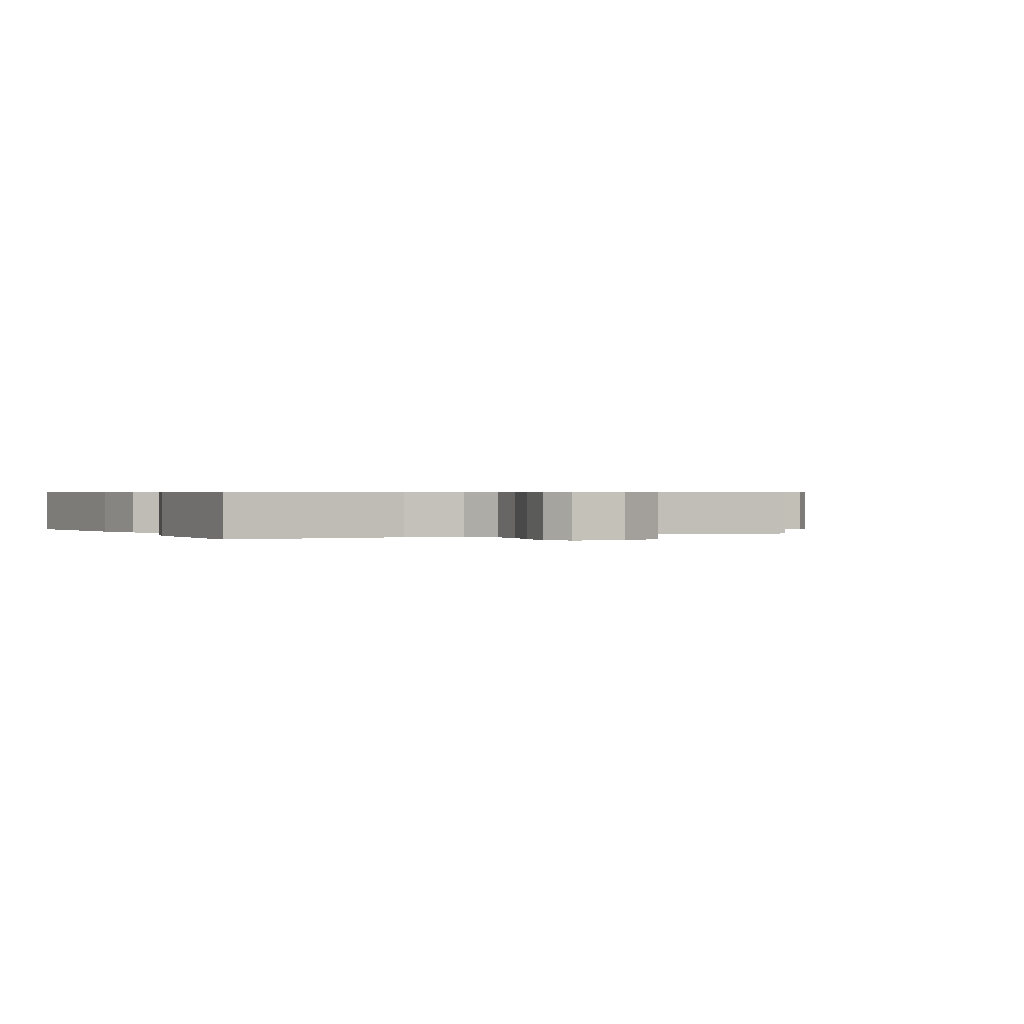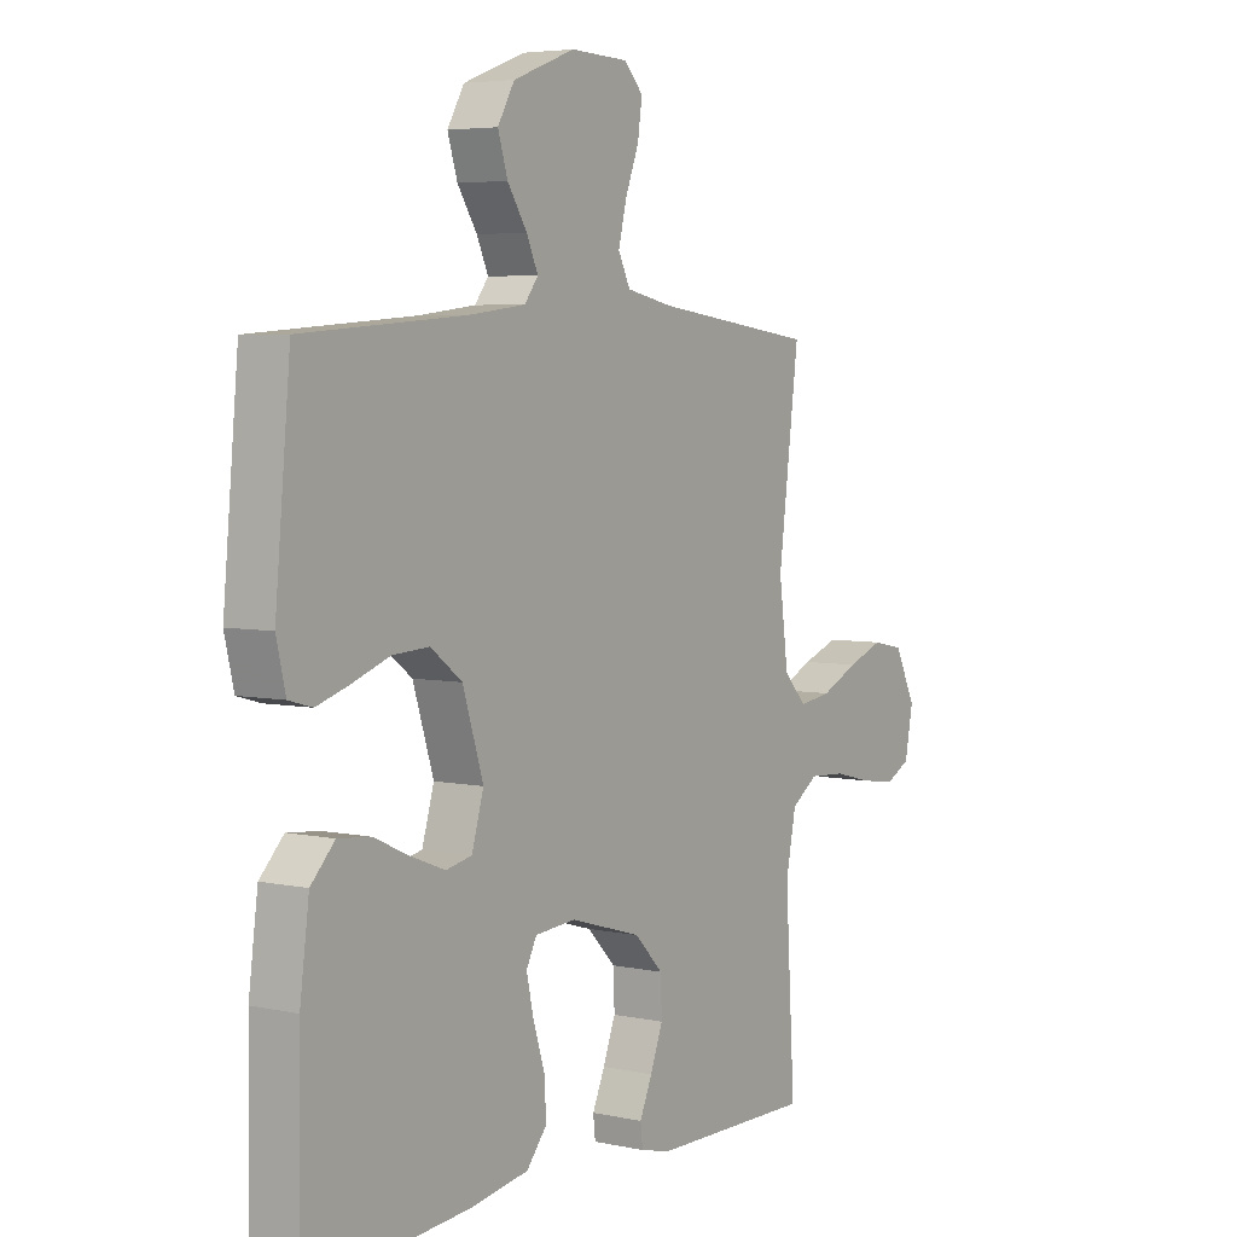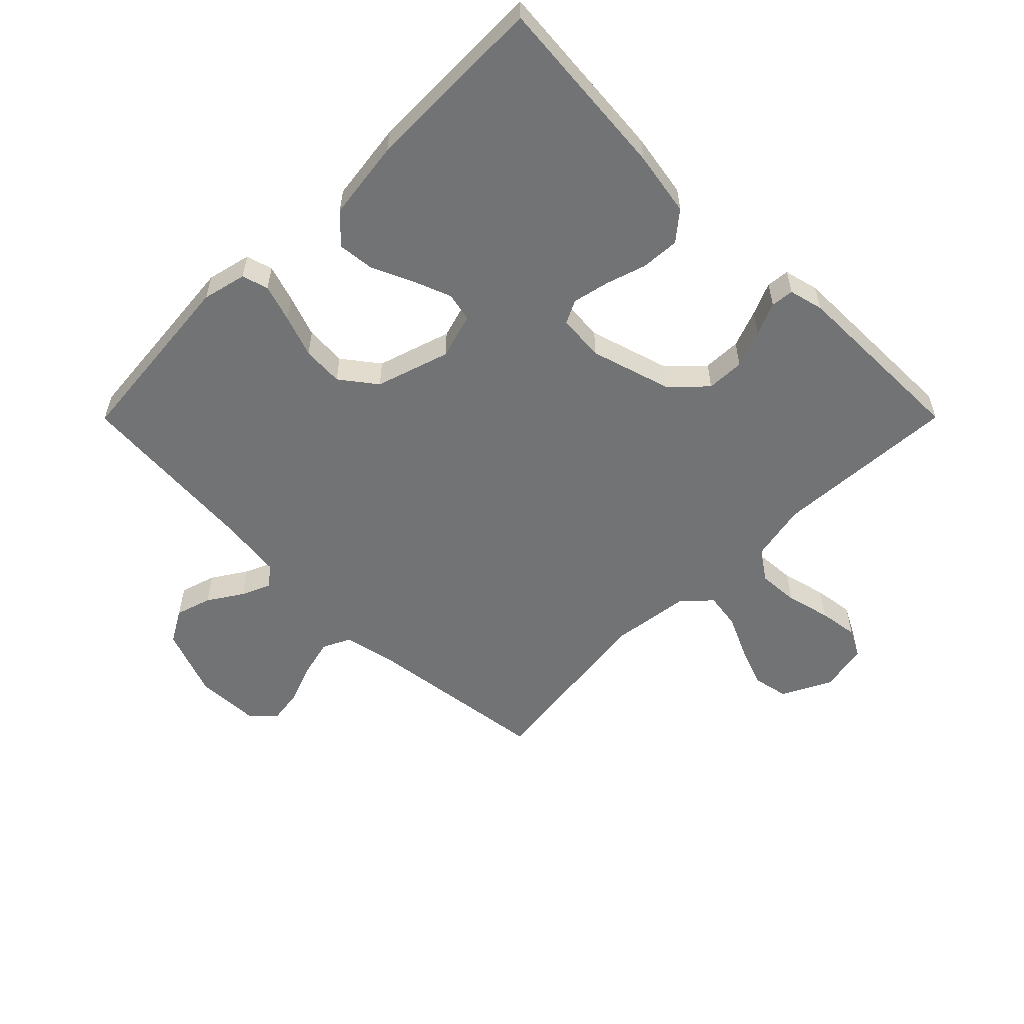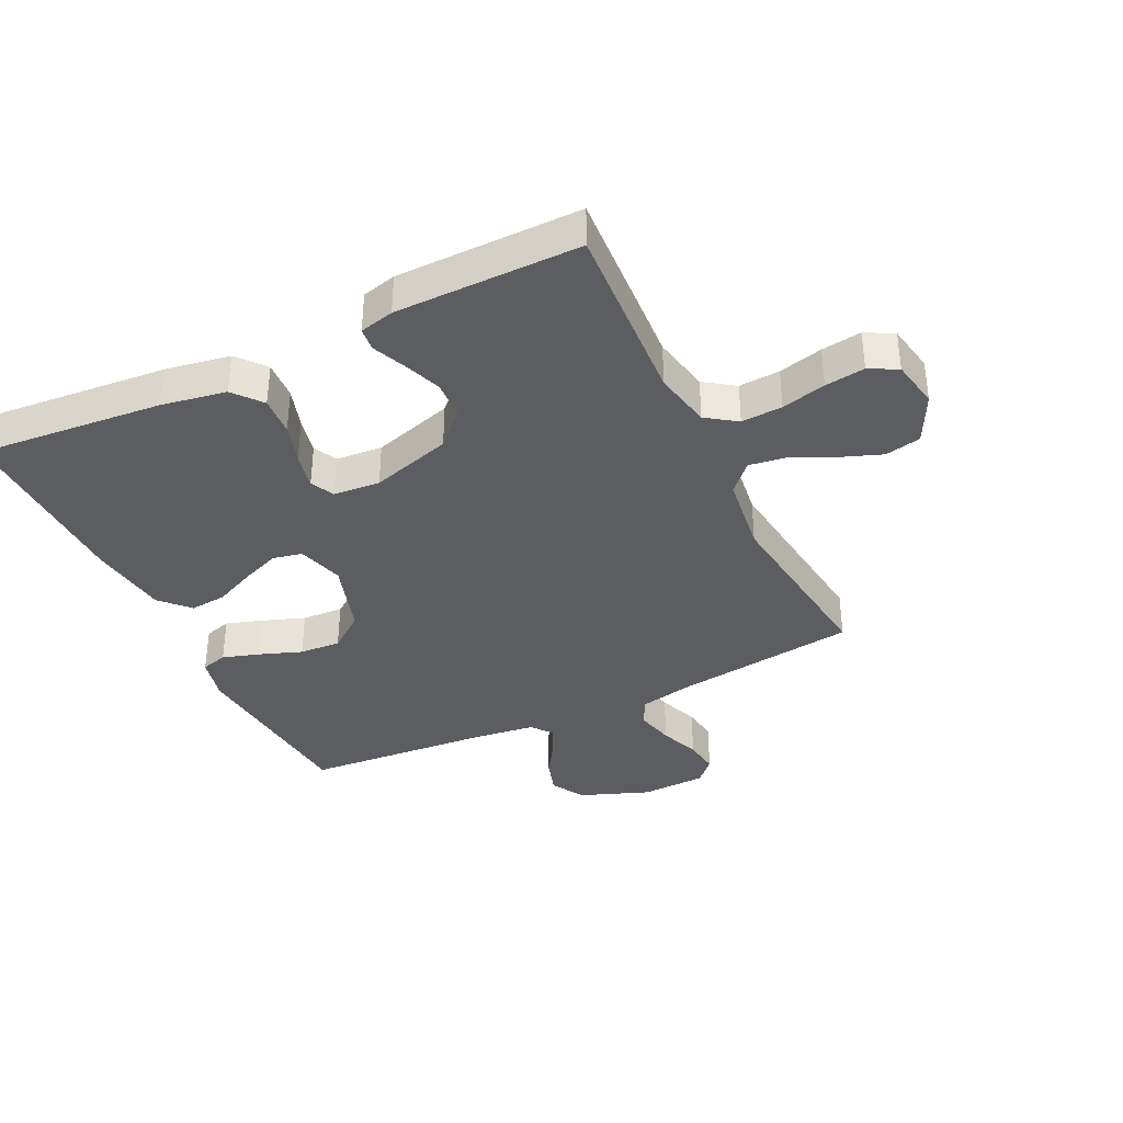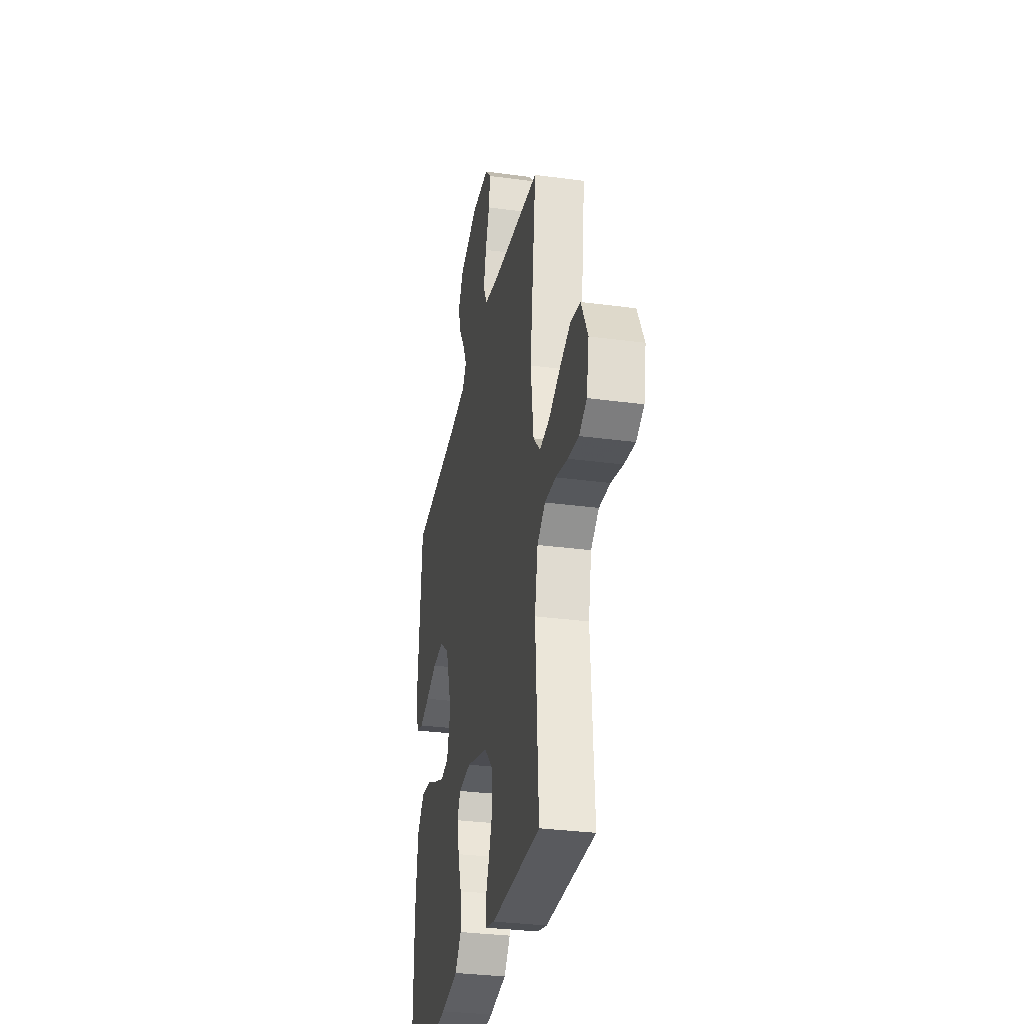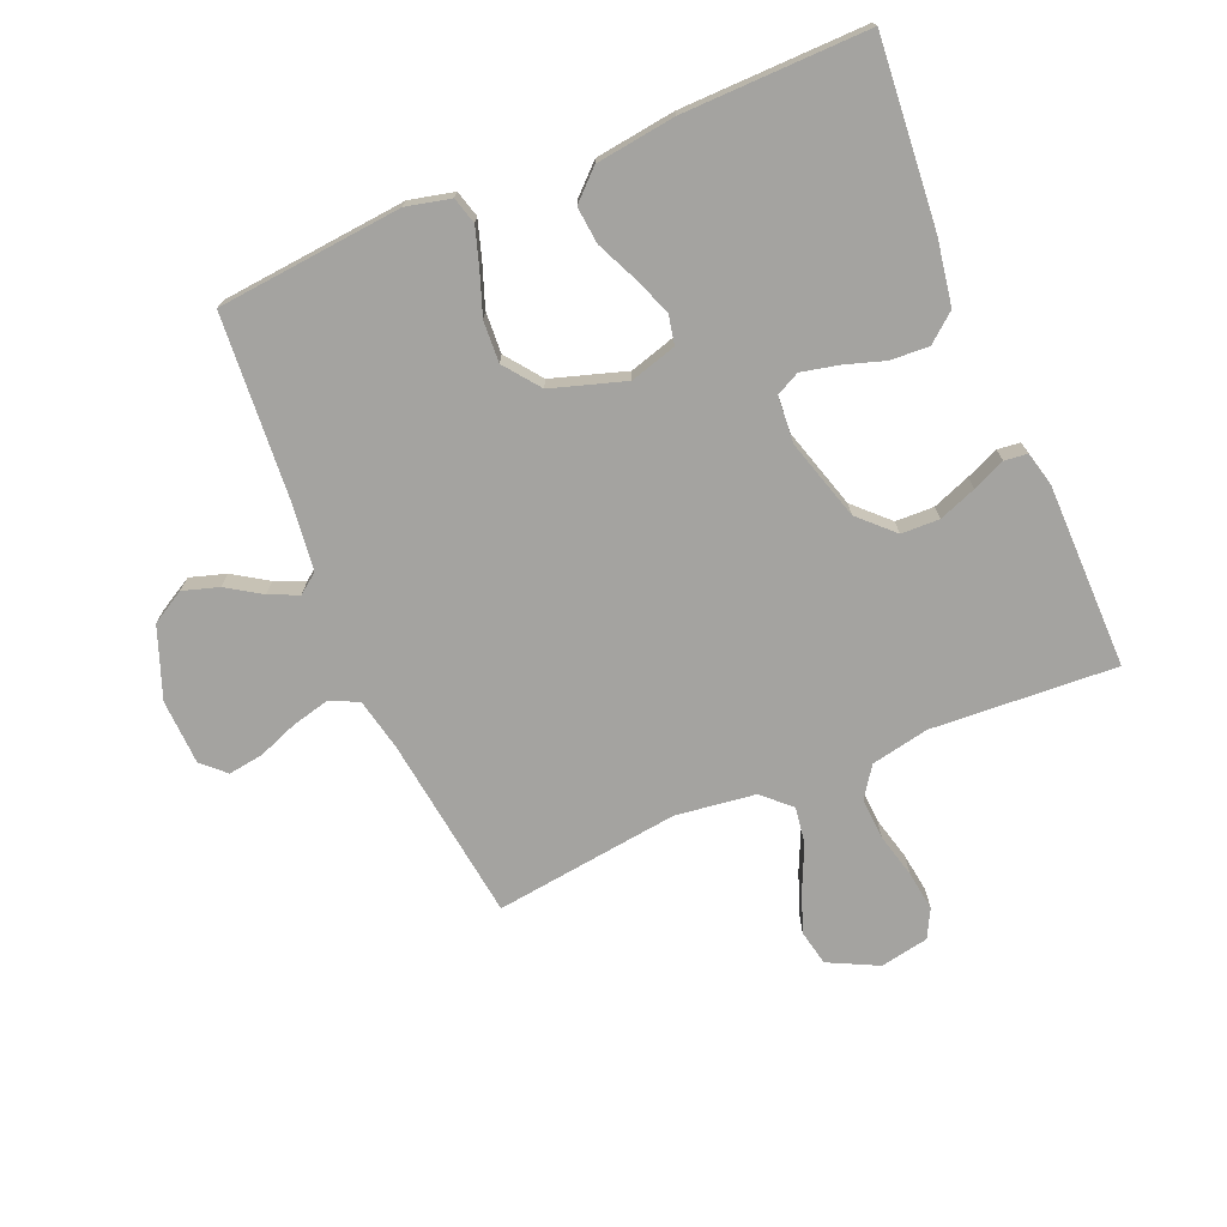
<metadata>
{"format":"obj","ext":"obj","renderer":"f3d","projection":"perspective","resolution":1024,"background":"white","views":[{"elev":0.5,"azim":-117.4,"up":"+Y"},{"elev":4.9,"azim":124.2,"up":"+Z"},{"elev":-55.9,"azim":135.1,"up":"+Y"},{"elev":-37.0,"azim":-154.3,"up":"+Y"},{"elev":-31.6,"azim":-100.8,"up":"+Z"},{"elev":-72.8,"azim":112.9,"up":"+Y"}]}
</metadata>
<code>
v 0.5 0.07 0.5
v 0.528 0.07 0.2
v 0.511 0.07 0.128
v 0.468 0.07 0.116
v 0.408 0.07 0.135
v 0.339 0.07 0.16
v 0.272 0.07 0.164
v 0.214 0.07 0.12
v 0.176 0.07 0
v 0.198 0.07 -0.075
v 0.246 0.07 -0.085
v 0.308 0.07 -0.061
v 0.374 0.07 -0.031
v 0.434 0.07 -0.025
v 0.478 0.07 -0.071
v 0.495 0.07 -0.2
v 0.5 0.07 -0.5
v 0.2 0.07 -0.474
v 0.095 0.07 -0.456
v 0.057 0.07 -0.41
v 0.061 0.07 -0.347
v 0.082 0.07 -0.281
v 0.095 0.07 -0.222
v 0.076 0.07 -0.184
v 0 0.07 -0.178
v -0.131 0.07 -0.217
v -0.184 0.07 -0.271
v -0.186 0.07 -0.333
v -0.163 0.07 -0.394
v -0.14 0.07 -0.447
v -0.144 0.07 -0.484
v -0.2 0.07 -0.498
v -0.5 0.07 -0.5
v -0.482 0.07 -0.2
v -0.501 0.07 -0.106
v -0.55 0.07 -0.072
v -0.617 0.07 -0.076
v -0.689 0.07 -0.094
v -0.754 0.07 -0.103
v -0.8 0.07 -0.079
v -0.815 0.07 0
v -0.775 0.07 0.08
v -0.717 0.07 0.092
v -0.65 0.07 0.067
v -0.581 0.07 0.035
v -0.521 0.07 0.026
v -0.479 0.07 0.071
v -0.462 0.07 0.2
v -0.5 0.07 0.5
v -0.2 0.07 0.539
v -0.115 0.07 0.557
v -0.093 0.07 0.602
v -0.108 0.07 0.664
v -0.133 0.07 0.729
v -0.141 0.07 0.786
v -0.106 0.07 0.823
v 0 0.07 0.827
v 0.114 0.07 0.784
v 0.145 0.07 0.73
v 0.127 0.07 0.672
v 0.091 0.07 0.616
v 0.07 0.07 0.569
v 0.095 0.07 0.536
v 0.2 0.07 0.523
v 0.5 0 0.5
v 0.528 0 0.2
v 0.511 0 0.128
v 0.468 0 0.116
v 0.408 0 0.135
v 0.339 0 0.16
v 0.272 0 0.164
v 0.214 0 0.12
v 0.176 0 0
v 0.198 0 -0.075
v 0.246 0 -0.085
v 0.308 0 -0.061
v 0.374 0 -0.031
v 0.434 0 -0.025
v 0.478 0 -0.071
v 0.495 0 -0.2
v 0.5 0 -0.5
v 0.2 0 -0.474
v 0.095 0 -0.456
v 0.057 0 -0.41
v 0.061 0 -0.347
v 0.082 0 -0.281
v 0.095 0 -0.222
v 0.076 0 -0.184
v 0 0 -0.178
v -0.131 0 -0.217
v -0.184 0 -0.271
v -0.186 0 -0.333
v -0.163 0 -0.394
v -0.14 0 -0.447
v -0.144 0 -0.484
v -0.2 0 -0.498
v -0.5 0 -0.5
v -0.482 0 -0.2
v -0.501 0 -0.106
v -0.55 0 -0.072
v -0.617 0 -0.076
v -0.689 0 -0.094
v -0.754 0 -0.103
v -0.8 0 -0.079
v -0.815 0 0
v -0.775 0 0.08
v -0.717 0 0.092
v -0.65 0 0.067
v -0.581 0 0.035
v -0.521 0 0.026
v -0.479 0 0.071
v -0.462 0 0.2
v -0.5 0 0.5
v -0.2 0 0.539
v -0.115 0 0.557
v -0.093 0 0.602
v -0.108 0 0.664
v -0.133 0 0.729
v -0.141 0 0.786
v -0.106 0 0.823
v 0 0 0.827
v 0.114 0 0.784
v 0.145 0 0.73
v 0.127 0 0.672
v 0.091 0 0.616
v 0.07 0 0.569
v 0.095 0 0.536
v 0.2 0 0.523
f 58 59 60 61
f 58 61 62
f 57 58 62
f 56 57 62
f 53 54 55 56
f 52 53 56 62
f 51 52 62 63
f 48 49 50
f 47 48 50 51
f 42 43 44 45
f 40 41 42 45
f 40 45 46
f 37 38 39 40
f 36 37 40 46
f 35 36 46 47
f 31 32 33 34
f 29 30 31 34
f 28 29 34 35
f 27 28 35 47
f 19 20 21 22
f 19 22 23
f 18 19 23
f 17 18 23
f 16 17 23 24
f 12 13 14 15
f 11 12 15 16
f 10 11 16 24
f 3 4 5 6
f 1 2 3 6
f 64 1 6 7
f 63 64 7 8
f 51 63 8 9
f 26 27 47 51
f 25 26 51 9
f 9 10 24 25
f 125 124 123 122
f 126 125 122
f 126 122 121
f 126 121 120
f 120 119 118 117
f 126 120 117 116
f 127 126 116 115
f 114 113 112
f 115 114 112 111
f 109 108 107 106
f 109 106 105 104
f 110 109 104
f 104 103 102 101
f 110 104 101 100
f 111 110 100 99
f 98 97 96 95
f 98 95 94 93
f 99 98 93 92
f 111 99 92 91
f 86 85 84 83
f 87 86 83
f 87 83 82
f 87 82 81
f 88 87 81 80
f 79 78 77 76
f 80 79 76 75
f 88 80 75 74
f 70 69 68 67
f 70 67 66 65
f 71 70 65 128
f 72 71 128 127
f 73 72 127 115
f 115 111 91 90
f 73 115 90 89
f 89 88 74 73
f 1 65 66 2
f 2 66 67 3
f 3 67 68 4
f 4 68 69 5
f 5 69 70 6
f 6 70 71 7
f 7 71 72 8
f 8 72 73 9
f 9 73 74 10
f 10 74 75 11
f 11 75 76 12
f 12 76 77 13
f 13 77 78 14
f 14 78 79 15
f 15 79 80 16
f 16 80 81 17
f 17 81 82 18
f 18 82 83 19
f 19 83 84 20
f 20 84 85 21
f 21 85 86 22
f 22 86 87 23
f 23 87 88 24
f 24 88 89 25
f 25 89 90 26
f 26 90 91 27
f 27 91 92 28
f 28 92 93 29
f 29 93 94 30
f 30 94 95 31
f 31 95 96 32
f 32 96 97 33
f 33 97 98 34
f 34 98 99 35
f 35 99 100 36
f 36 100 101 37
f 37 101 102 38
f 38 102 103 39
f 39 103 104 40
f 40 104 105 41
f 41 105 106 42
f 42 106 107 43
f 43 107 108 44
f 44 108 109 45
f 45 109 110 46
f 46 110 111 47
f 47 111 112 48
f 48 112 113 49
f 49 113 114 50
f 50 114 115 51
f 51 115 116 52
f 52 116 117 53
f 53 117 118 54
f 54 118 119 55
f 55 119 120 56
f 56 120 121 57
f 57 121 122 58
f 58 122 123 59
f 59 123 124 60
f 60 124 125 61
f 61 125 126 62
f 62 126 127 63
f 63 127 128 64
f 64 128 65 1

</code>
